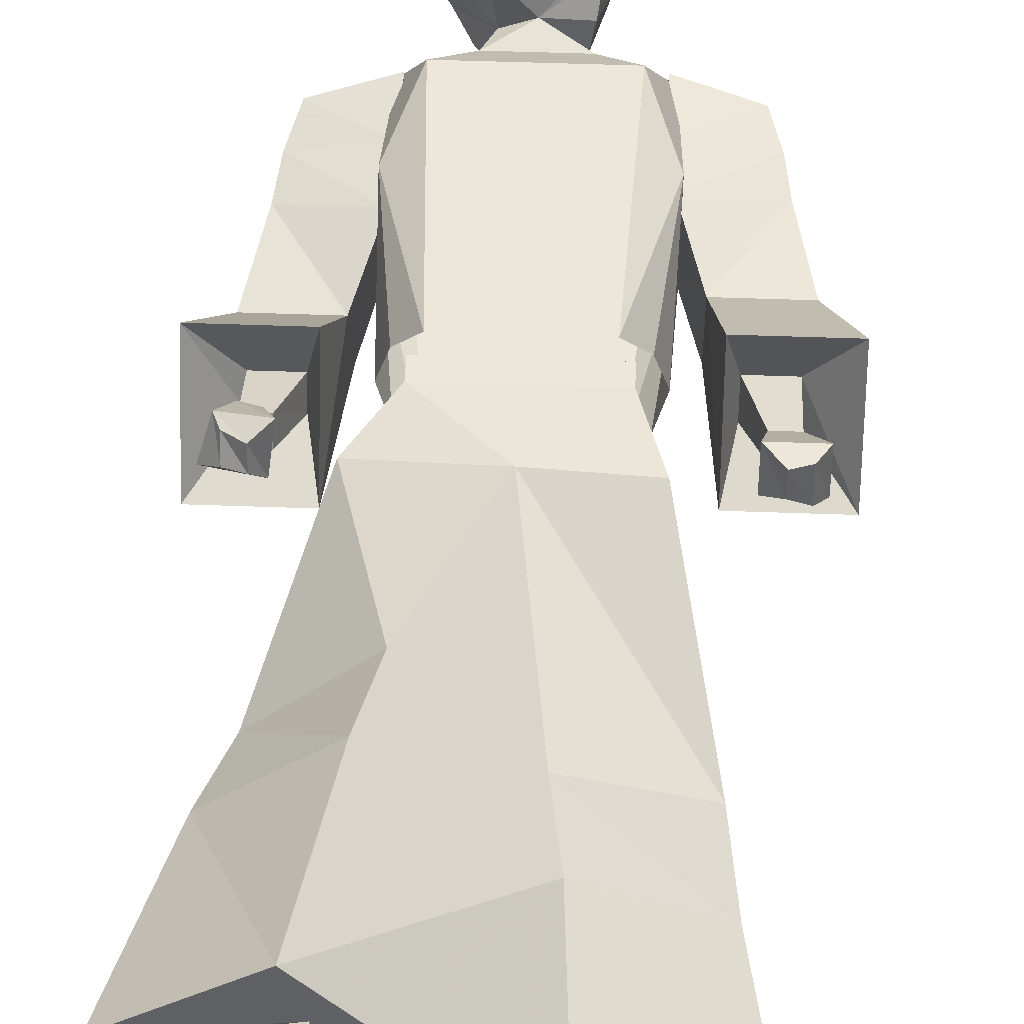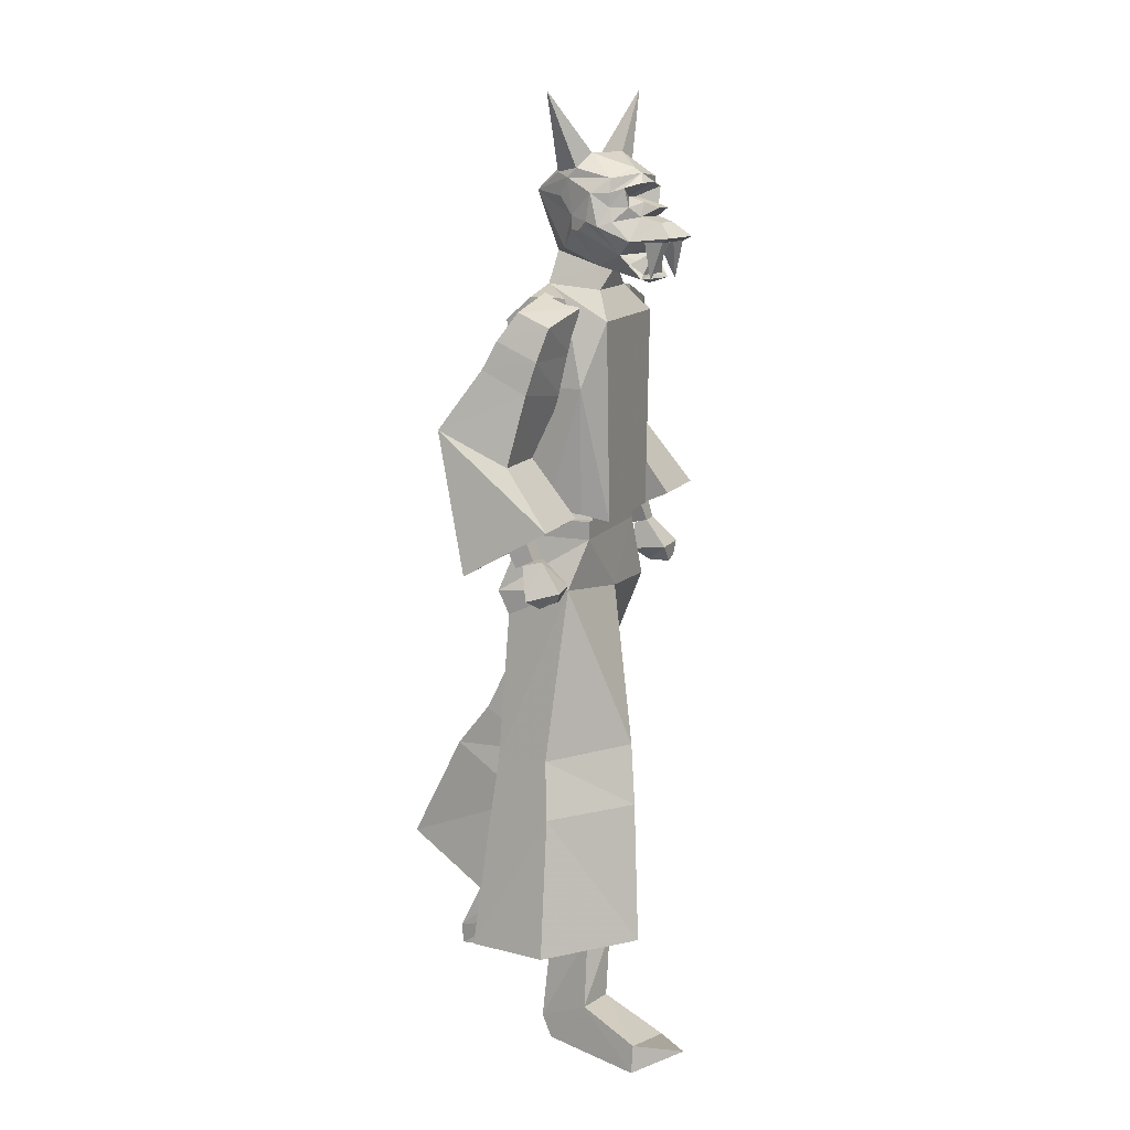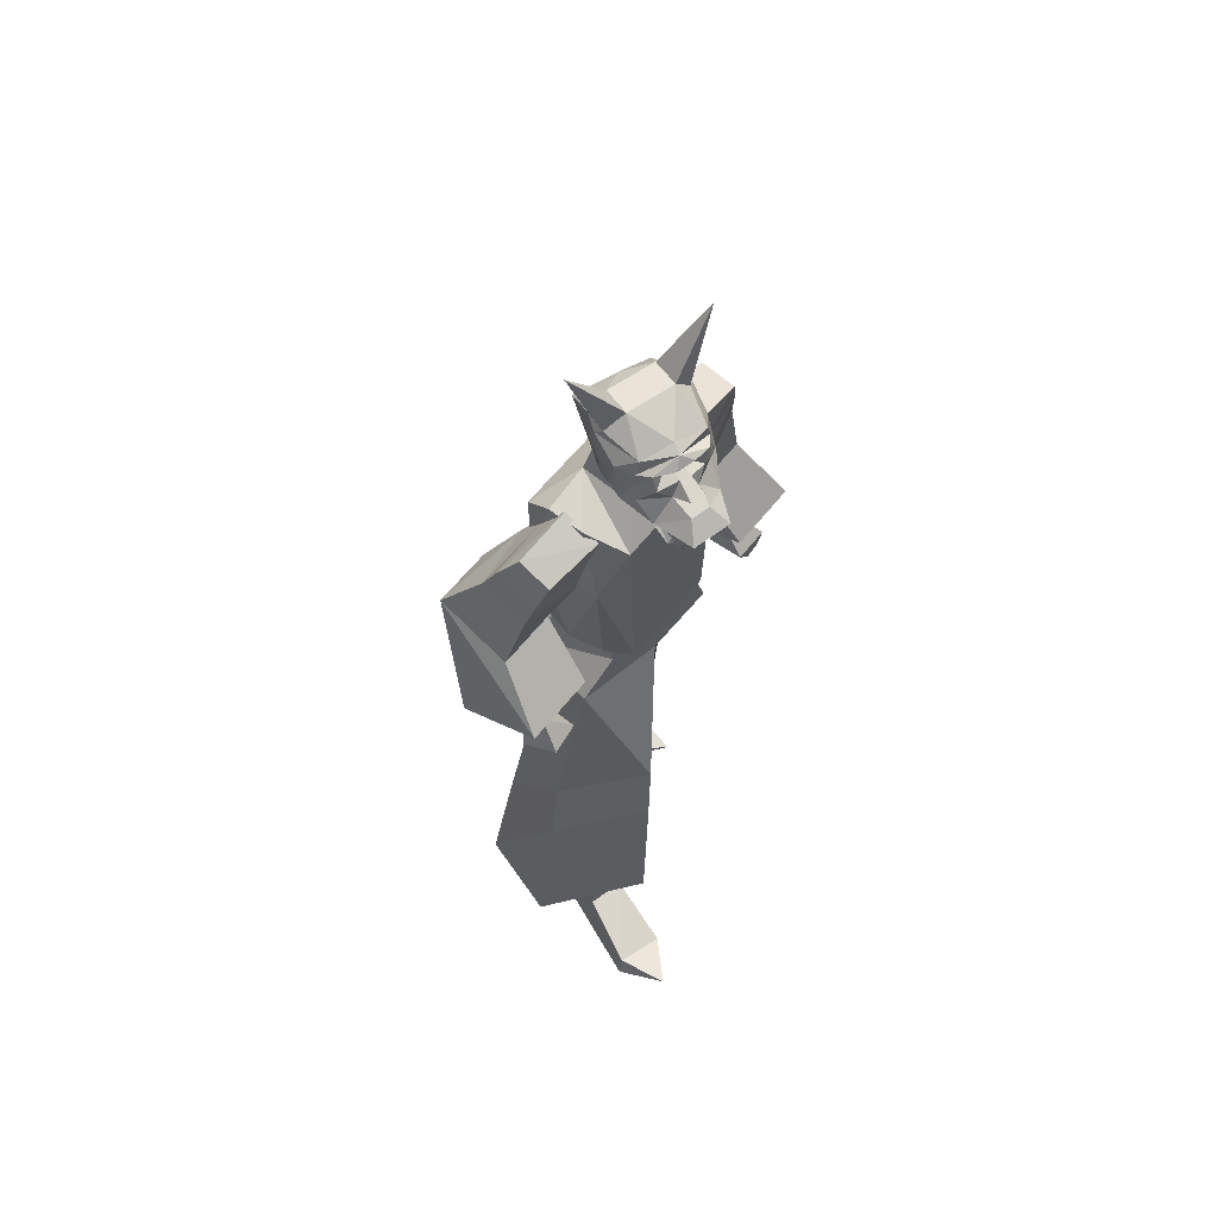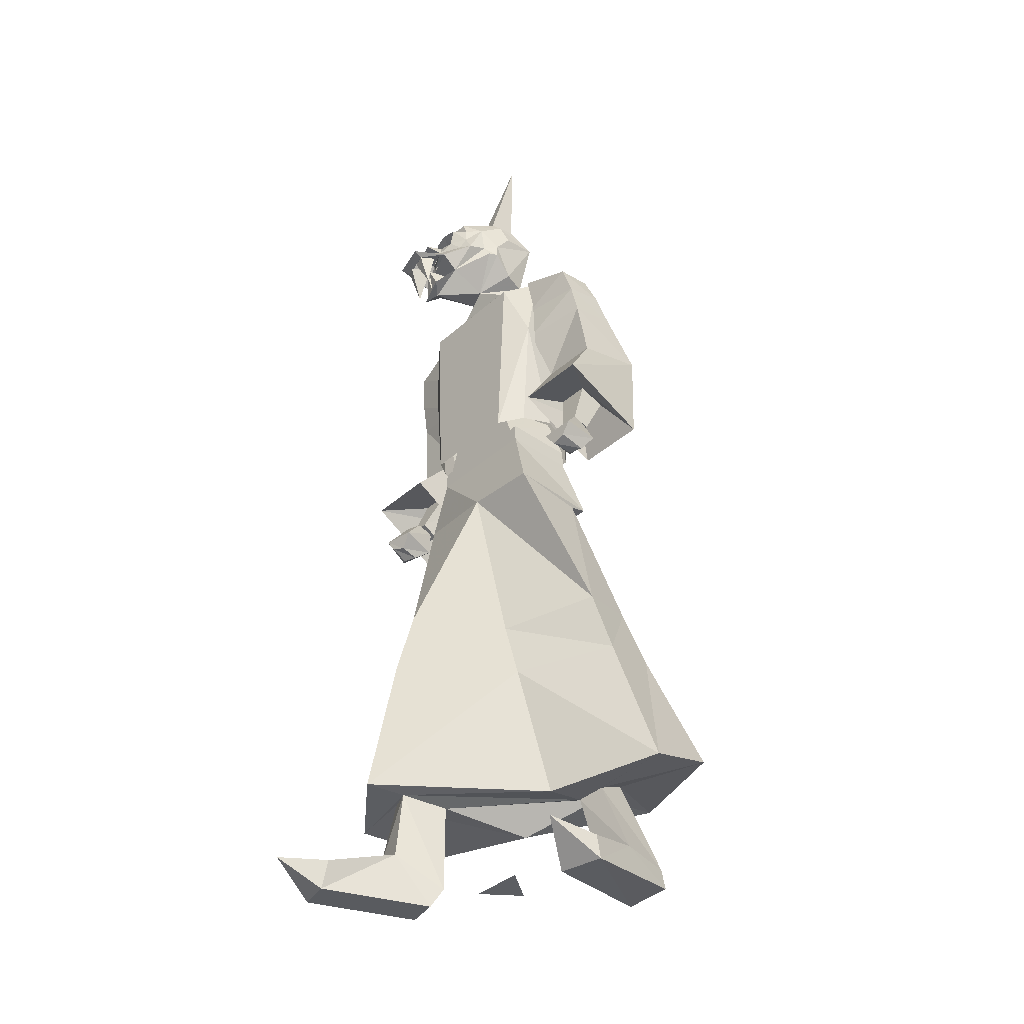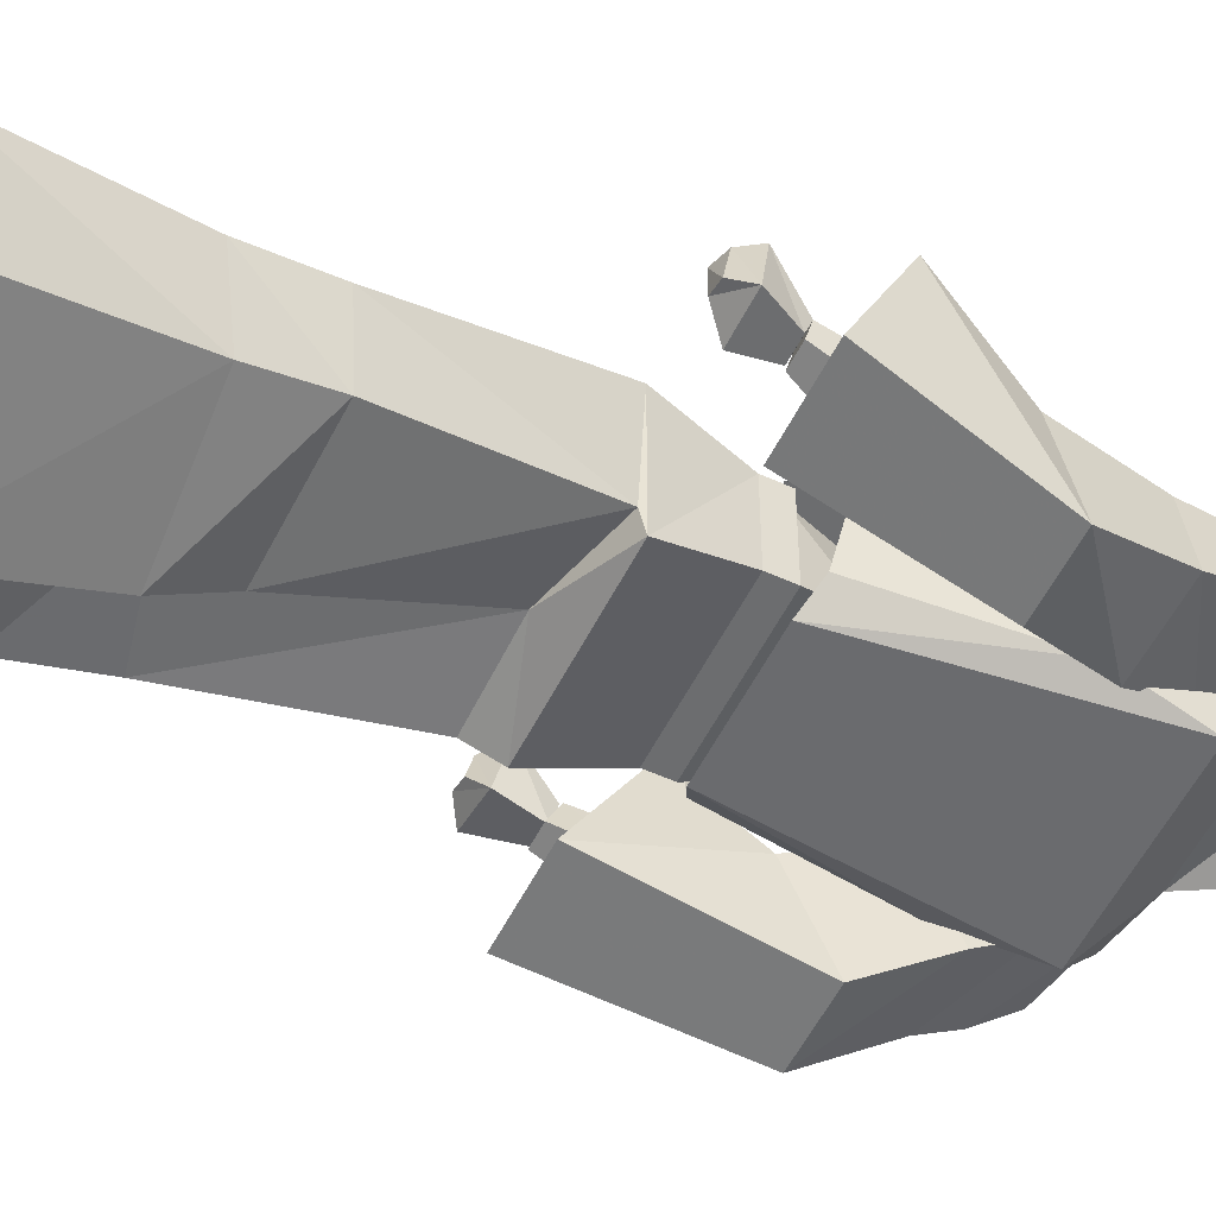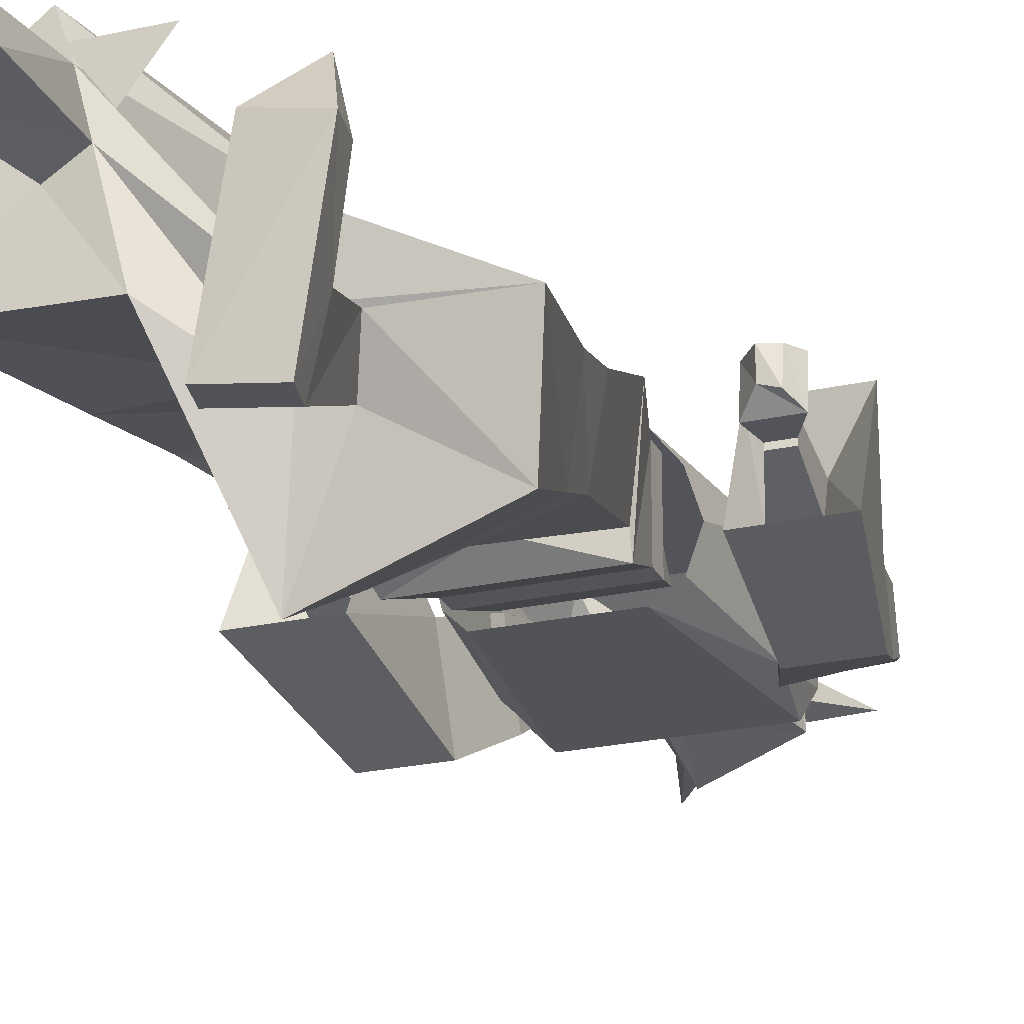
<metadata>
{"format":"obj","ext":"obj","renderer":"f3d","projection":"perspective","resolution":1024,"background":"white","views":[{"elev":50.0,"azim":2.3,"up":"+Z"},{"elev":13.8,"azim":-67.0,"up":"+Y"},{"elev":62.2,"azim":-51.4,"up":"+Y"},{"elev":-38.0,"azim":48.0,"up":"+Y"},{"elev":-53.9,"azim":64.0,"up":"+Z"},{"elev":-23.7,"azim":20.4,"up":"+Z"}]}
</metadata>
<code>
o Player_Dr_Skullman_2022-04-29_01-52-25.obj
v -4 182 15
v -5 181 19
v -1 180 19
v 0 184 19
v -4 185 19
v -6 182 14
v -7 181 18
v -9 180 22
v -6 180 23
v -4 178 20
v 2 177 18
v 3 180 17
v 3 183 17
v -6 187 17
v -8 185 18
v -11 184 15
v -11 180 16
v -9 178 18
v -7 178 19
v -6 177 24
v 0 173 22
v 5 176 17
v 6 183 14
v 2 186 17
v -5 188 15
v -11 186 12
v -12 183 12
v -12 180 12
v -13 177 13
v -13 173 17
v -10 177 23
v -13 174 26
v -5 174 28
v -5 173 26
v -12 173 24
v -12 173 20
v -11 165 21
v -10 173 25
v -7 173 21
v -8 173 25
v -4 165 24
v -3 173 23
v -4 166 21
v -2 168 19
v -6 171 22
v -7 166 20
v -3 165 22
v 0 170 18
v -6 168 18
v -11 170 14
v -10 168 16
v -11 165 19
v -10 166 19
v -8 171 21
v -6 164 19
v 0 167 9
v 7 175 12
v 6 177 13
v -14 176 10
v -13 177 7
v -12 175 5
v -5 167 7
v 7 163 -4
v 6 170 0
v 7 162 8
v -7 162 8
v -7 163 -4
v -4 170 -3
v 3 191 9
v -7 191 6
v -11 188 4
v -11 186 2
v -13 183 8
v -5 190 0
v 5 190 3
v 1 187 -2
v -6 183 -7
v -9 187 -1
v -15 204 -1
v 13 204 9
v 8 187 5
v 9 183 -1
v -8 171 0
v -11 178 3
v -10 182 0
v 7 171 5
v 8 178 10
v 8 175 10
v 9 182 7
v 8 186 9
v 6 188 10
v -11 175 3
v -17 146 -11
v -21 134 -18
v -34 134 -18
v -31 147 -9
v -16 154 -6
v -17 140 3
v -21 127 -2
v -23 104 -10
v -39 104 -10
v -39 115 9
v -34 127 -2
v -31 142 1
v -30 149 3
v -30 153 -6
v -16 162 -1
v -16 149 5
v -23 115 9
v -25 117 -1
v -25 115 -6
v -32 115 -6
v -32 117 -1
v -16 159 7
v -28 159 -2
v -28 156 5
v 25 115 3
v 32 115 3
v 39 112 13
v 23 112 13
v 25 113 -3
v 23 103 -7
v 32 113 -3
v 39 103 -7
v 34 131 -13
v 34 127 3
v 21 127 3
v 21 131 -13
v 17 144 -10
v 31 145 -8
v 31 143 3
v 17 141 6
v 28 158 -3
v 16 162 -2
v 16 161 6
v 28 157 5
v 30 152 -5
v 16 153 -6
v 16 150 6
v 30 150 4
v -17 161 4
v -17 161 -4
v -18 142 -8
v -18 142 8
v -13 156 12
v -16 156 -10
v -11 112 -11
v -15 114 -7
v -17 115 0
v -15 114 7
v -11 112 12
v 0 156 12
v 18 142 8
v 18 142 -8
v 17 161 -4
v 17 161 4
v 13 156 12
v 11 112 12
v 15 114 7
v 17 115 0
v 15 114 -7
v 11 112 -11
v 16 156 -10
v 0 156 -10
v 11 121 -5
v 8 121 8
v 11 112 8
v 13 112 -8
v -11 121 -5
v -13 112 -8
v -8 121 8
v -11 112 8
v -20 19 23
v 9 16 -6
v 7 45 2
v -15 49 20
v -32 49 6
v -40 20 8
v -17 18 15
v 8 18 -16
v 32 20 -17
v 26 48 -10
v 5 57 4
v -12 62 18
v -28 61 4
v -27 45 -10
v -34 18 -11
v -23 19 12
v 0 95 9
v 24 61 -6
v 17 94 9
v 13 108 8
v -13 108 8
v -20 98 6
v -24 59 -9
v -3 54 -9
v -5 42 -11
v -8 14 -14
v -20 18 2
v 1 52 -31
v 3 27 -44
v 6 22 -24
v -14 17 5
v 0 62 -23
v 0 90 -9
v 15 94 -9
v 21 63 -19
v 23 51 -24
v 29 26 -35
v 12 23 -25
v 13 112 8
v 13 108 -8
v -13 112 8
v 15 95 -13
v -13 108 -8
v -15 95 -13
v -16 90 -10
v 14 19 -17
v 32 103 3
v 35 97 3
v 27 97 3
v 28 103 3
v 28 104 6
v 32 104 6
v 35 98 11
v 33 95 11
v 33 94 5
v 30 94 6
v 27 98 11
v 30 94 11
v -32 107 5
v -29 107 4
v -29 106 0
v -33 106 1
v -36 99 3
v -34 101 10
v -27 101 9
v -28 99 1
v -30 97 4
v -33 97 5
v -33 99 9
v -30 98 8
v -28 107 3
v -28 105 -1
v -32 105 -1
v -32 107 3
v 28 103 2
v 32 103 2
v 32 104 6
v 28 104 6
v 6 -2 -33
v 16 -1 -34
v 21 -4 -9
v 11 -4 -7
v 8 5 -21
v 5 3 -33
v 15 4 -34
v 17 5 -22
v 20 2 -9
v 17 4 2
v 10 2 -7
v -25 -6 4
v -16 -7 7
v -25 -7 30
v -34 -6 27
v -27 4 13
v -23 -2 1
v -14 -3 5
v -19 4 15
v -23 -1 30
v -31 0 38
v -33 0 27
v 6 -6 2
v -6 -6 2
v 0 -6 -6
f 1 2 3
f 1 3 4
f 1 4 5
f 1 5 6
f 1 6 7
f 1 7 2
f 2 7 8
f 2 8 9
f 2 9 10
f 2 10 3
f 3 10 11
f 3 11 12
f 3 12 4
f 4 12 13
f 4 13 14
f 4 14 5
f 5 14 15
f 5 15 6
f 6 15 16
f 6 16 17
f 6 17 7
f 7 17 18
f 7 18 8
f 8 18 19
f 8 19 9
f 9 19 10
f 10 19 20
f 10 20 21
f 10 21 11
f 11 21 22
f 11 22 12
f 12 22 23
f 12 23 13
f 13 23 24
f 13 24 14
f 14 24 25
f 14 25 26
f 14 26 27
f 14 27 16
f 14 16 15
f 16 28 17
f 17 28 29
f 17 29 18
f 18 29 30
f 18 30 31
f 18 31 19
f 19 31 20
f 20 31 32
f 20 32 33
f 20 33 21
f 21 33 34
f 34 33 35
f 35 33 32
f 35 32 30
f 30 32 31
f 35 36 37
f 35 37 38
f 38 37 39
f 40 39 41
f 40 41 34
f 34 41 42
f 43 44 45
f 43 45 46
f 43 46 47
f 43 47 44
f 44 47 48
f 44 48 49
f 49 48 50
f 49 50 51
f 51 50 52
f 51 52 53
f 51 53 54
f 54 53 46
f 54 46 49
f 49 46 45
f 47 46 52
f 47 52 55
f 47 55 48
f 48 55 56
f 48 56 57
f 48 57 58
f 48 58 22
f 48 22 21
f 48 21 50
f 50 21 30
f 50 30 59
f 50 59 60
f 50 60 61
f 50 61 62
f 50 62 55
f 50 55 52
f 53 52 46
f 63 64 56
f 63 56 65
f 65 56 66
f 66 56 62
f 66 62 67
f 67 62 68
f 67 68 64
f 67 64 63
f 62 56 55
f 25 24 69
f 25 69 70
f 25 70 26
f 26 70 71
f 26 71 72
f 26 72 73
f 26 73 27
f 27 73 28
f 27 28 16
f 74 75 76
f 74 76 77
f 74 77 78
f 74 78 79
f 74 79 70
f 74 70 69
f 74 69 75
f 75 69 80
f 75 80 81
f 75 81 82
f 75 82 76
f 76 82 77
f 77 82 68
f 77 68 83
f 77 83 84
f 77 84 85
f 77 85 72
f 77 72 78
f 78 72 71
f 78 71 79
f 79 71 70
f 86 64 82
f 86 82 87
f 86 87 88
f 86 88 56
f 86 56 64
f 89 87 82
f 89 82 90
f 89 90 87
f 87 90 23
f 87 23 58
f 87 58 88
f 88 58 57
f 88 57 56
f 90 24 23
f 24 90 91
f 24 91 69
f 69 91 80
f 80 91 81
f 81 91 90
f 81 90 82
f 92 60 84
f 92 84 83
f 92 83 62
f 92 62 61
f 92 61 60
f 73 84 60
f 73 60 59
f 73 59 28
f 28 59 29
f 29 59 30
f 84 73 72
f 84 72 85
f 23 22 58
f 68 62 83
f 64 68 82
f 93 94 95
f 93 95 96
f 93 96 97
f 93 97 98
f 93 98 99
f 93 99 94
f 94 99 100
f 94 100 95
f 95 100 101
f 95 101 102
f 95 102 103
f 95 103 104
f 95 104 96
f 96 104 105
f 96 105 106
f 96 106 97
f 97 106 107
f 97 107 108
f 97 108 98
f 98 108 105
f 98 105 104
f 98 104 99
f 99 104 103
f 99 103 102
f 99 102 109
f 99 109 100
f 100 109 110
f 100 110 111
f 100 111 101
f 101 111 112
f 101 112 102
f 102 112 113
f 102 113 109
f 109 113 110
f 114 107 115
f 114 115 116
f 114 116 108
f 114 108 107
f 105 108 116
f 105 116 106
f 106 116 115
f 106 115 107
f 117 118 119
f 117 119 120
f 117 120 121
f 121 120 122
f 121 122 123
f 123 122 124
f 123 124 118
f 118 124 119
f 119 124 125
f 119 125 126
f 119 126 127
f 119 127 120
f 120 127 122
f 122 127 128
f 122 128 125
f 122 125 124
f 125 128 129
f 125 129 130
f 125 130 131
f 125 131 126
f 126 131 127
f 127 131 132
f 127 132 129
f 127 129 128
f 133 134 135
f 133 135 136
f 133 136 137
f 133 137 134
f 134 137 138
f 134 138 139
f 134 139 135
f 135 139 136
f 136 139 140
f 136 140 137
f 137 140 130
f 137 130 138
f 138 130 129
f 138 129 132
f 138 132 139
f 139 132 140
f 140 132 131
f 140 131 130
f 141 142 143
f 141 143 144
f 141 144 145
f 141 145 67
f 141 67 142
f 142 67 146
f 142 146 143
f 143 146 147
f 143 147 148
f 143 148 149
f 143 149 144
f 144 149 150
f 144 150 151
f 144 151 145
f 145 151 152
f 145 152 66
f 145 66 67
f 153 154 155
f 153 155 156
f 153 156 157
f 153 157 158
f 153 158 159
f 153 159 160
f 153 160 154
f 154 160 161
f 154 161 162
f 154 162 163
f 154 163 155
f 155 163 63
f 155 63 156
f 156 63 157
f 157 63 65
f 157 65 152
f 157 152 158
f 158 152 151
f 65 66 152
f 162 147 164
f 162 164 163
f 163 164 63
f 63 164 67
f 67 164 146
f 146 164 147
f 165 166 167
f 165 167 168
f 165 168 169
f 169 168 170
f 169 170 171
f 171 170 172
f 171 172 166
f 166 172 167
f 173 174 175
f 173 175 176
f 173 176 177
f 173 177 178
f 173 178 179
f 173 179 174
f 174 179 180
f 174 180 181
f 174 181 175
f 175 181 182
f 175 182 183
f 175 183 176
f 176 183 184
f 176 184 185
f 176 185 177
f 177 185 186
f 177 186 187
f 177 187 178
f 178 187 188
f 178 188 179
f 189 184 183
f 189 183 190
f 189 190 191
f 189 191 192
f 189 192 193
f 189 193 194
f 189 194 184
f 184 194 185
f 185 194 195
f 185 195 186
f 186 195 196
f 186 196 197
f 186 197 187
f 187 197 198
f 187 198 199
f 187 199 188
f 197 200 201
f 197 201 198
f 198 201 202
f 198 202 203
f 198 203 199
f 196 204 200
f 196 200 197
f 204 196 205
f 204 205 206
f 204 206 207
f 204 207 200
f 200 207 208
f 200 208 201
f 201 208 209
f 201 209 210
f 201 210 202
f 211 212 168
f 211 168 170
f 211 170 213
f 211 213 193
f 211 193 192
f 211 192 212
f 212 192 214
f 212 214 215
f 212 215 168
f 168 215 170
f 170 215 213
f 213 215 193
f 193 215 216
f 193 216 194
f 194 216 217
f 194 217 195
f 195 217 205
f 195 205 196
f 214 192 191
f 214 191 206
f 214 206 205
f 214 205 216
f 214 216 215
f 205 217 216
f 181 209 208
f 181 208 182
f 182 208 207
f 182 207 190
f 182 190 183
f 190 207 206
f 190 206 191
f 180 179 203
f 180 203 202
f 218 210 209
f 218 209 181
f 218 181 180
f 219 220 221
f 219 221 222
f 219 222 223
f 219 223 224
f 219 224 225
f 219 225 220
f 220 225 226
f 220 226 227
f 220 227 228
f 220 228 221
f 221 228 229
f 221 229 223
f 221 223 222
f 225 224 223
f 225 223 229
f 225 229 226
f 226 229 230
f 226 230 227
f 227 230 228
f 228 230 229
f 231 232 233
f 231 233 234
f 231 234 235
f 231 235 236
f 231 236 237
f 231 237 232
f 232 237 233
f 233 237 238
f 233 238 235
f 233 235 234
f 238 239 240
f 238 240 235
f 235 240 236
f 236 240 241
f 236 241 242
f 236 242 237
f 237 242 238
f 238 242 239
f 239 242 241
f 239 241 240
f 111 110 243
f 111 243 244
f 111 244 112
f 112 244 245
f 112 245 113
f 113 245 246
f 113 246 110
f 110 246 243
f 243 246 244
f 244 246 245
f 247 248 249
f 247 249 250
f 247 250 117
f 247 117 121
f 247 121 248
f 248 121 123
f 248 123 249
f 249 123 118
f 249 118 250
f 250 118 117
f 251 252 253
f 251 253 254
f 251 254 255
f 251 255 256
f 251 256 252
f 252 256 257
f 252 257 258
f 252 258 253
f 253 258 259
f 253 259 260
f 253 260 254
f 254 260 261
f 254 261 255
f 255 261 259
f 255 259 258
f 255 258 180
f 255 180 256
f 256 180 202
f 256 202 257
f 257 202 210
f 257 210 218
f 257 218 258
f 258 218 180
f 262 263 264
f 262 264 265
f 262 265 266
f 262 266 267
f 262 267 268
f 262 268 263
f 263 268 269
f 263 269 264
f 264 269 270
f 264 270 271
f 264 271 265
f 265 271 272
f 265 272 266
f 266 272 269
f 266 269 179
f 266 179 188
f 266 188 267
f 267 188 199
f 267 199 203
f 267 203 268
f 268 203 179
f 268 179 269
f 273 274 275
f 180 202 202
f 180 202 180
f 218 210 210
f 218 210 218
f 260 259 261
f 253 259 261
f 253 261 254
f 179 203 203
f 179 203 179
f 188 199 199
f 188 199 188
f 269 272 270
f 270 272 271
f 270 272 265
f 270 265 264

</code>
